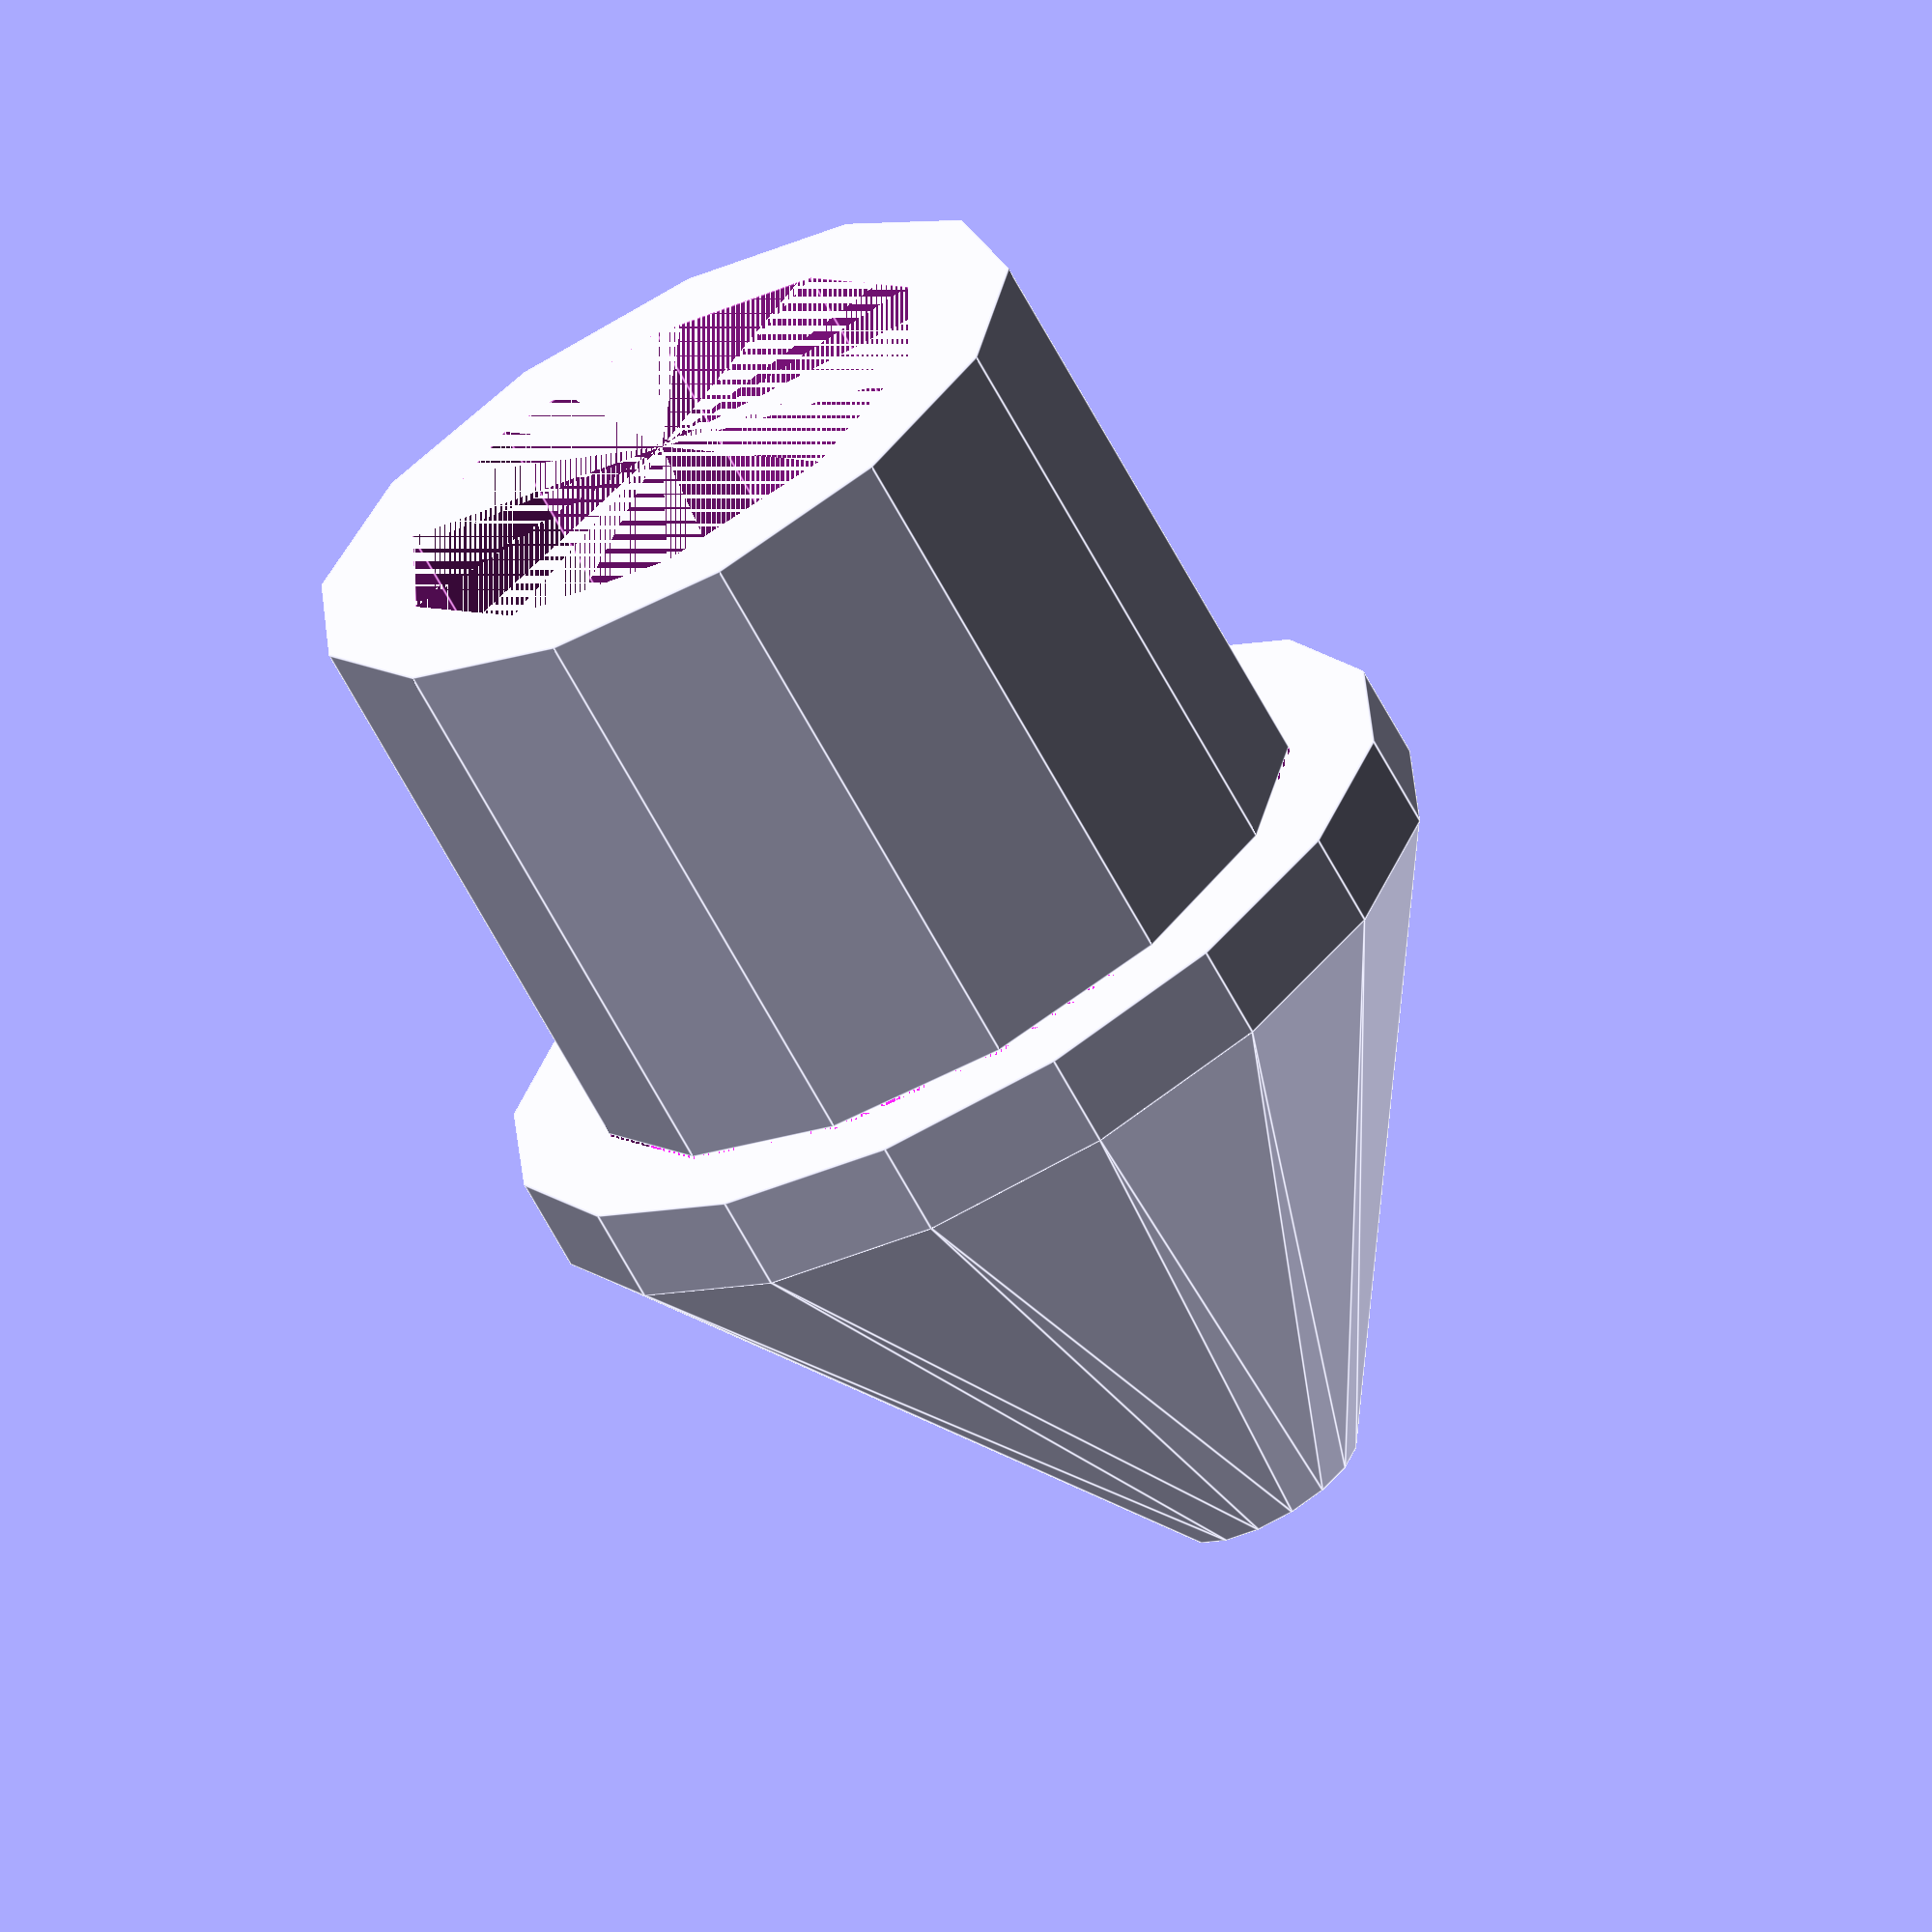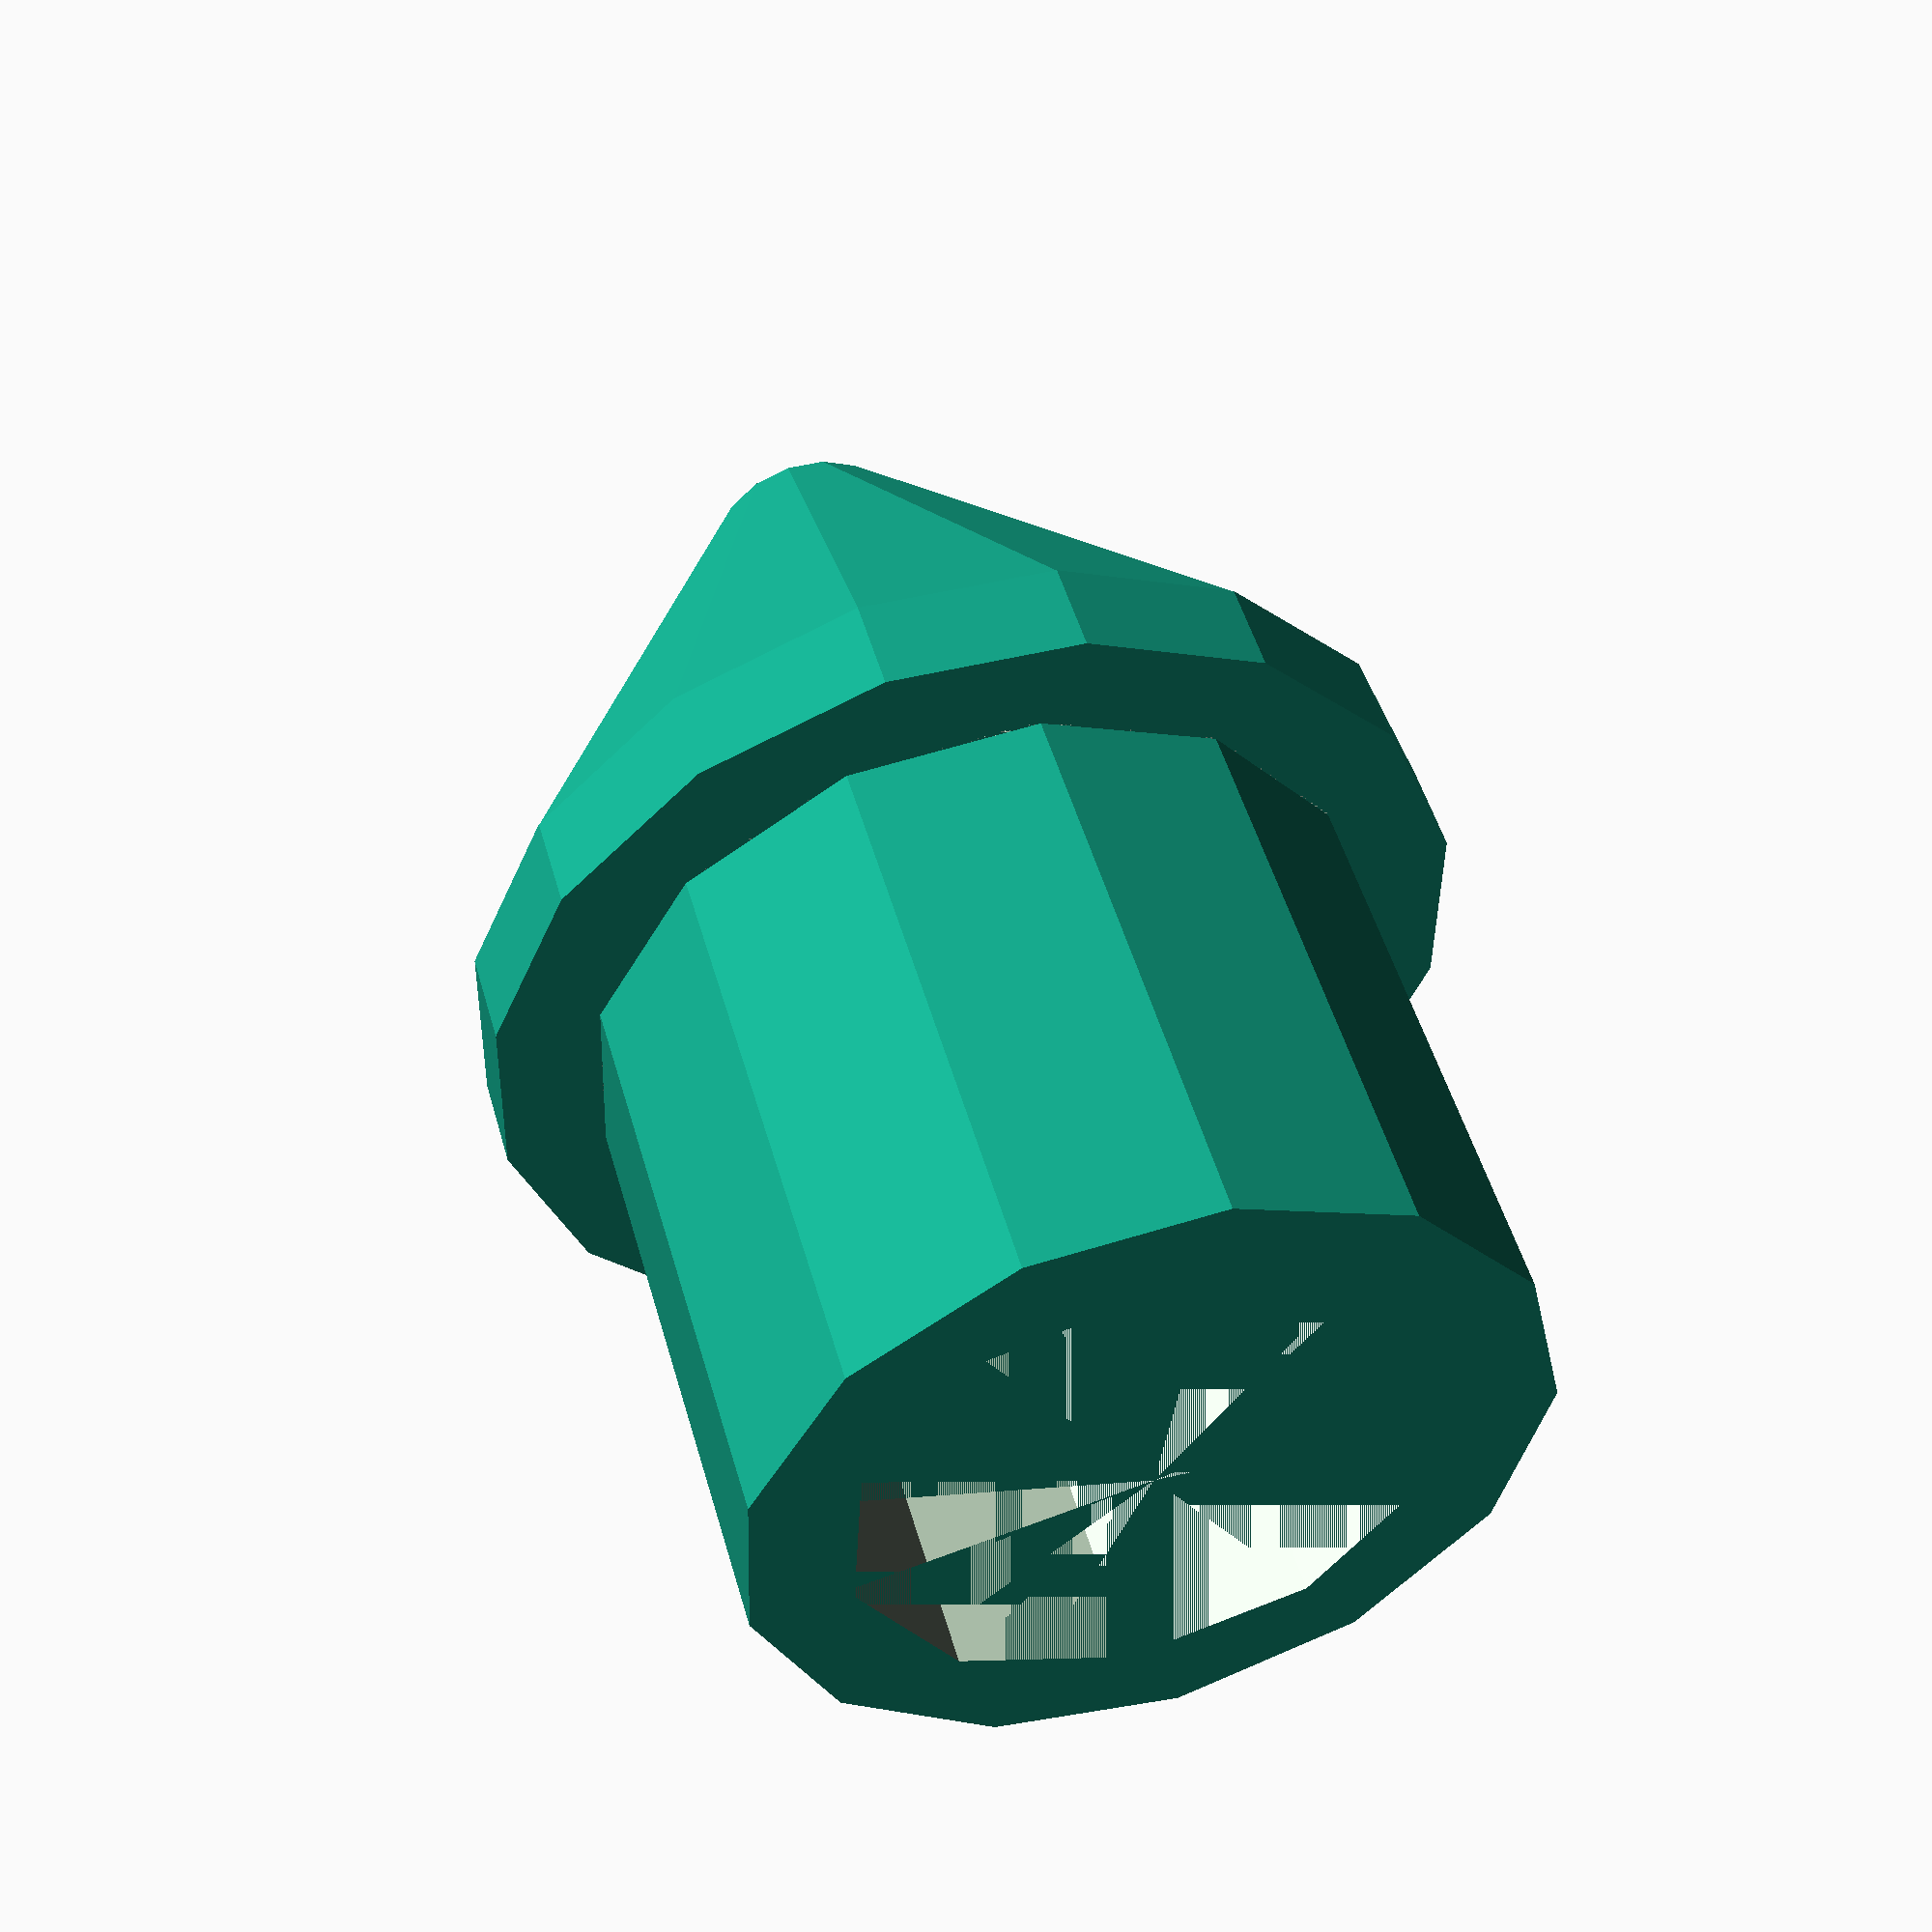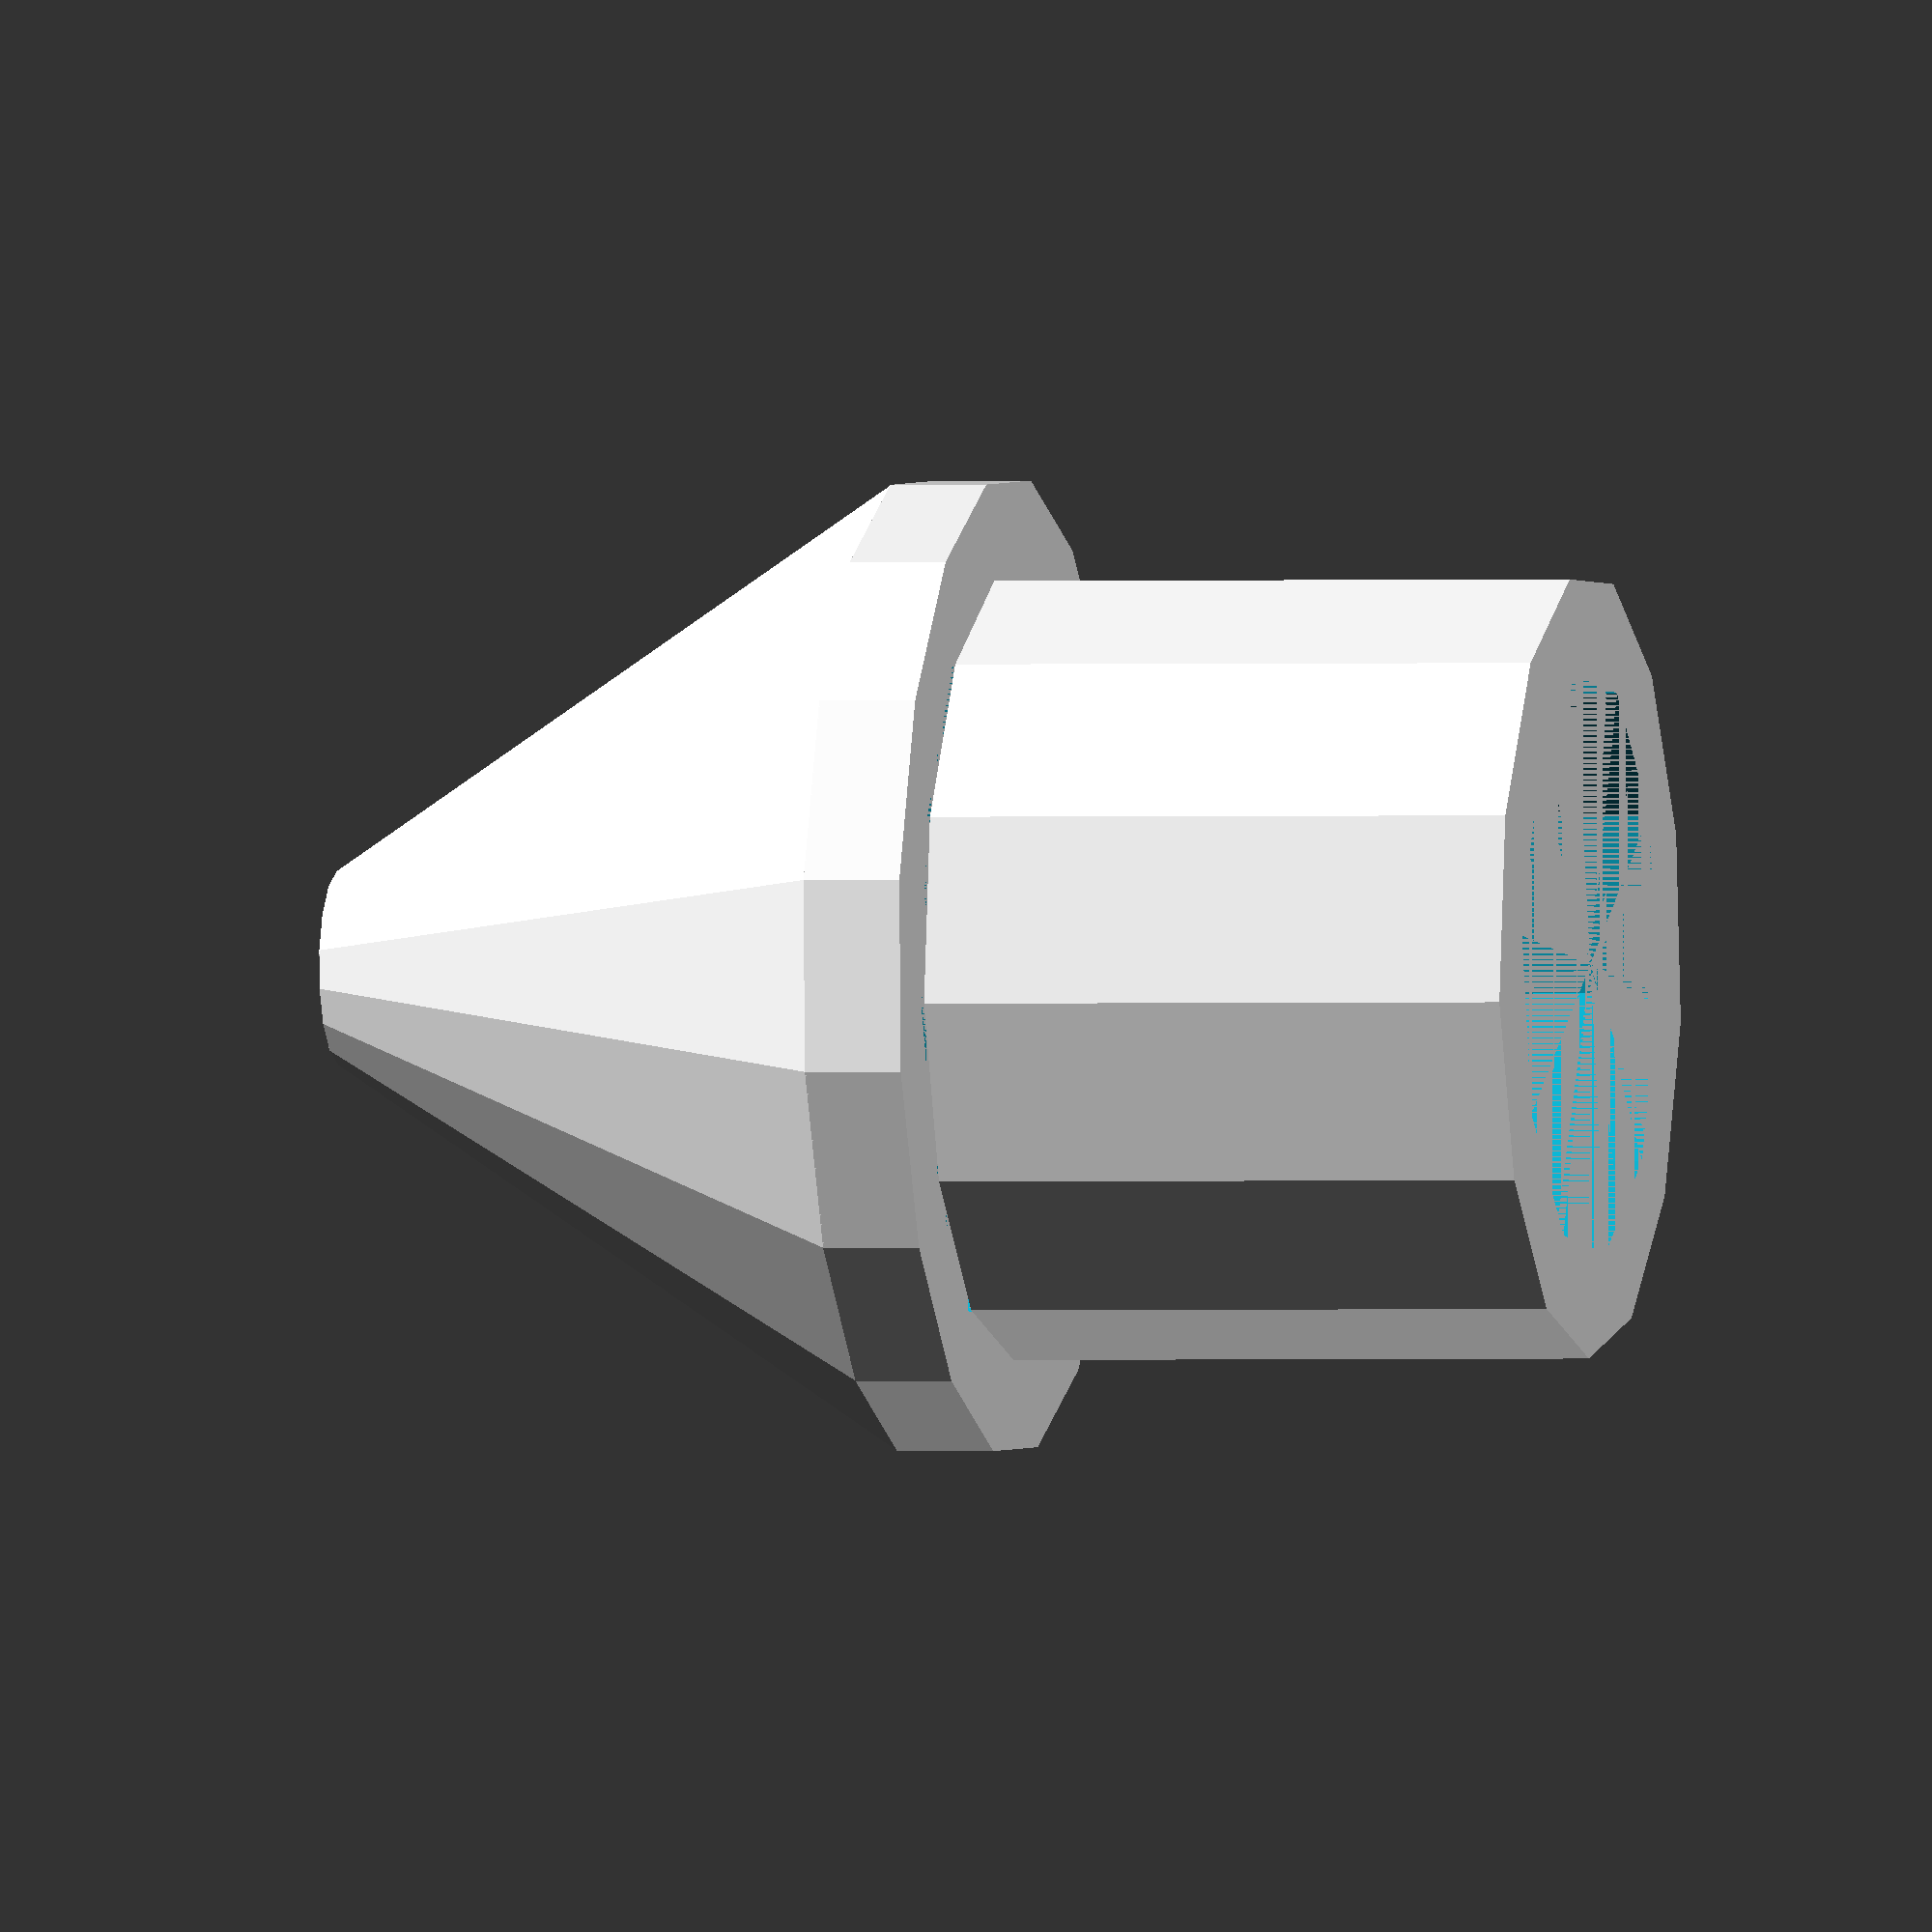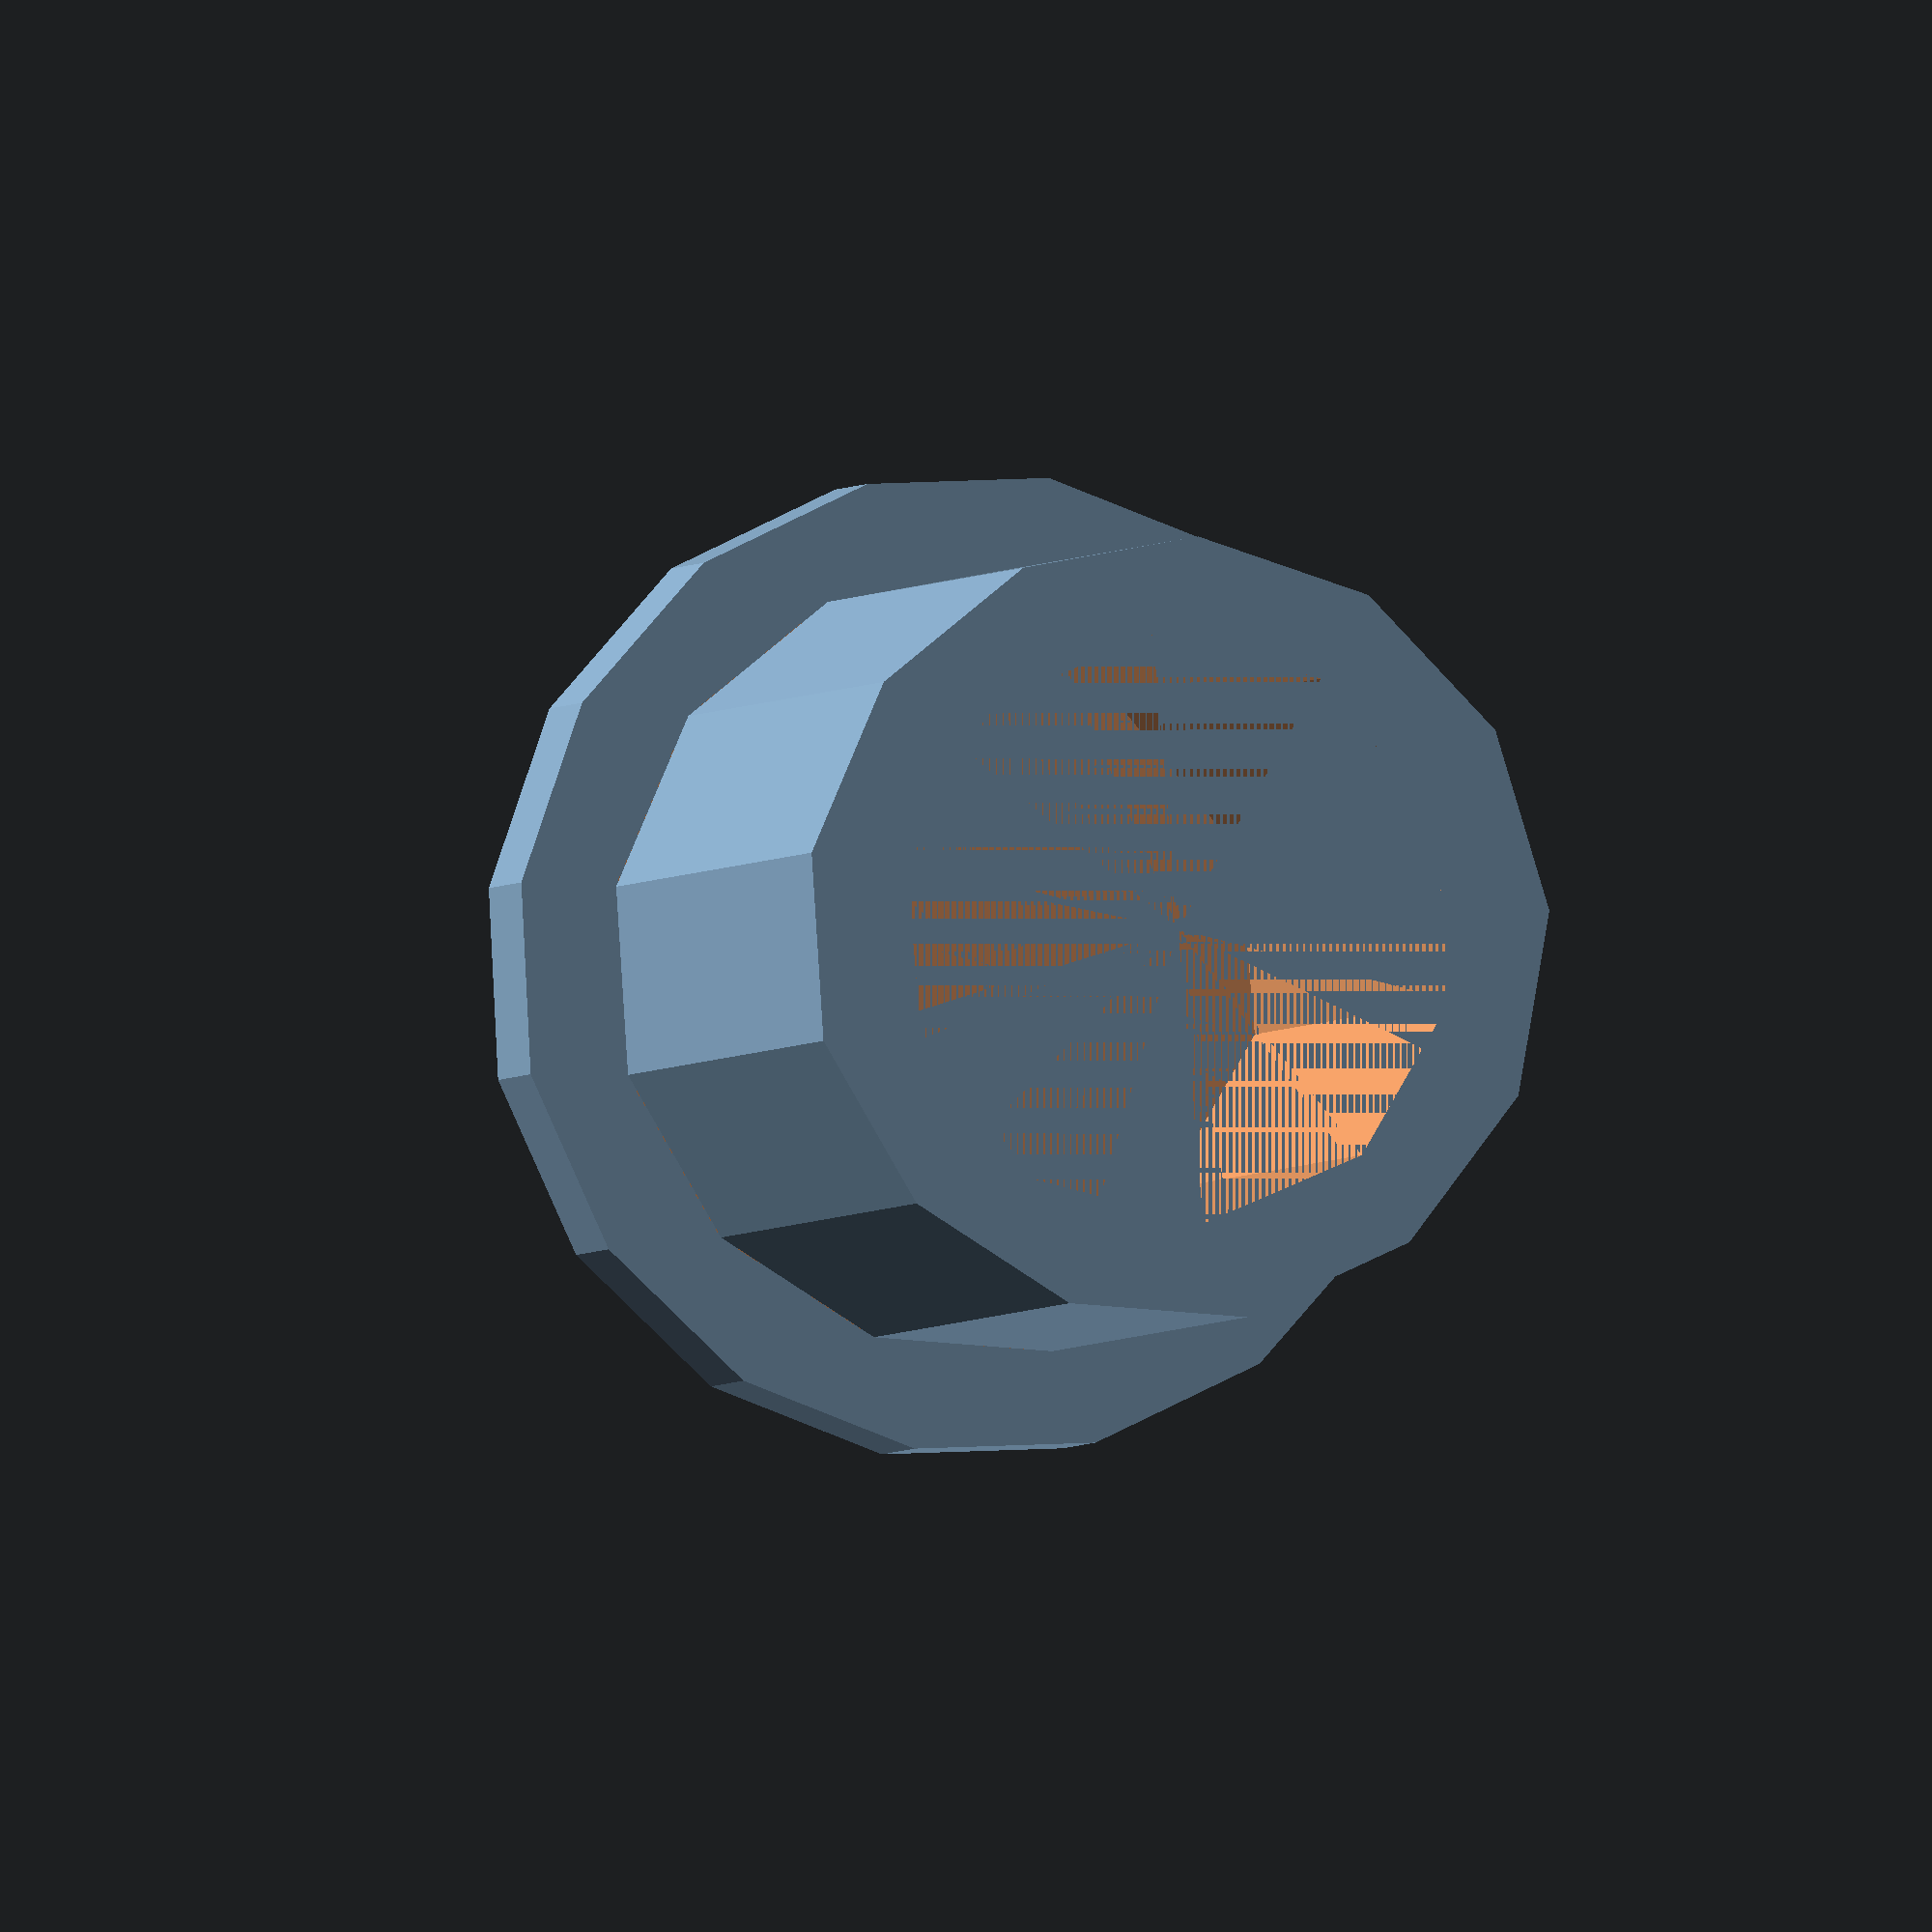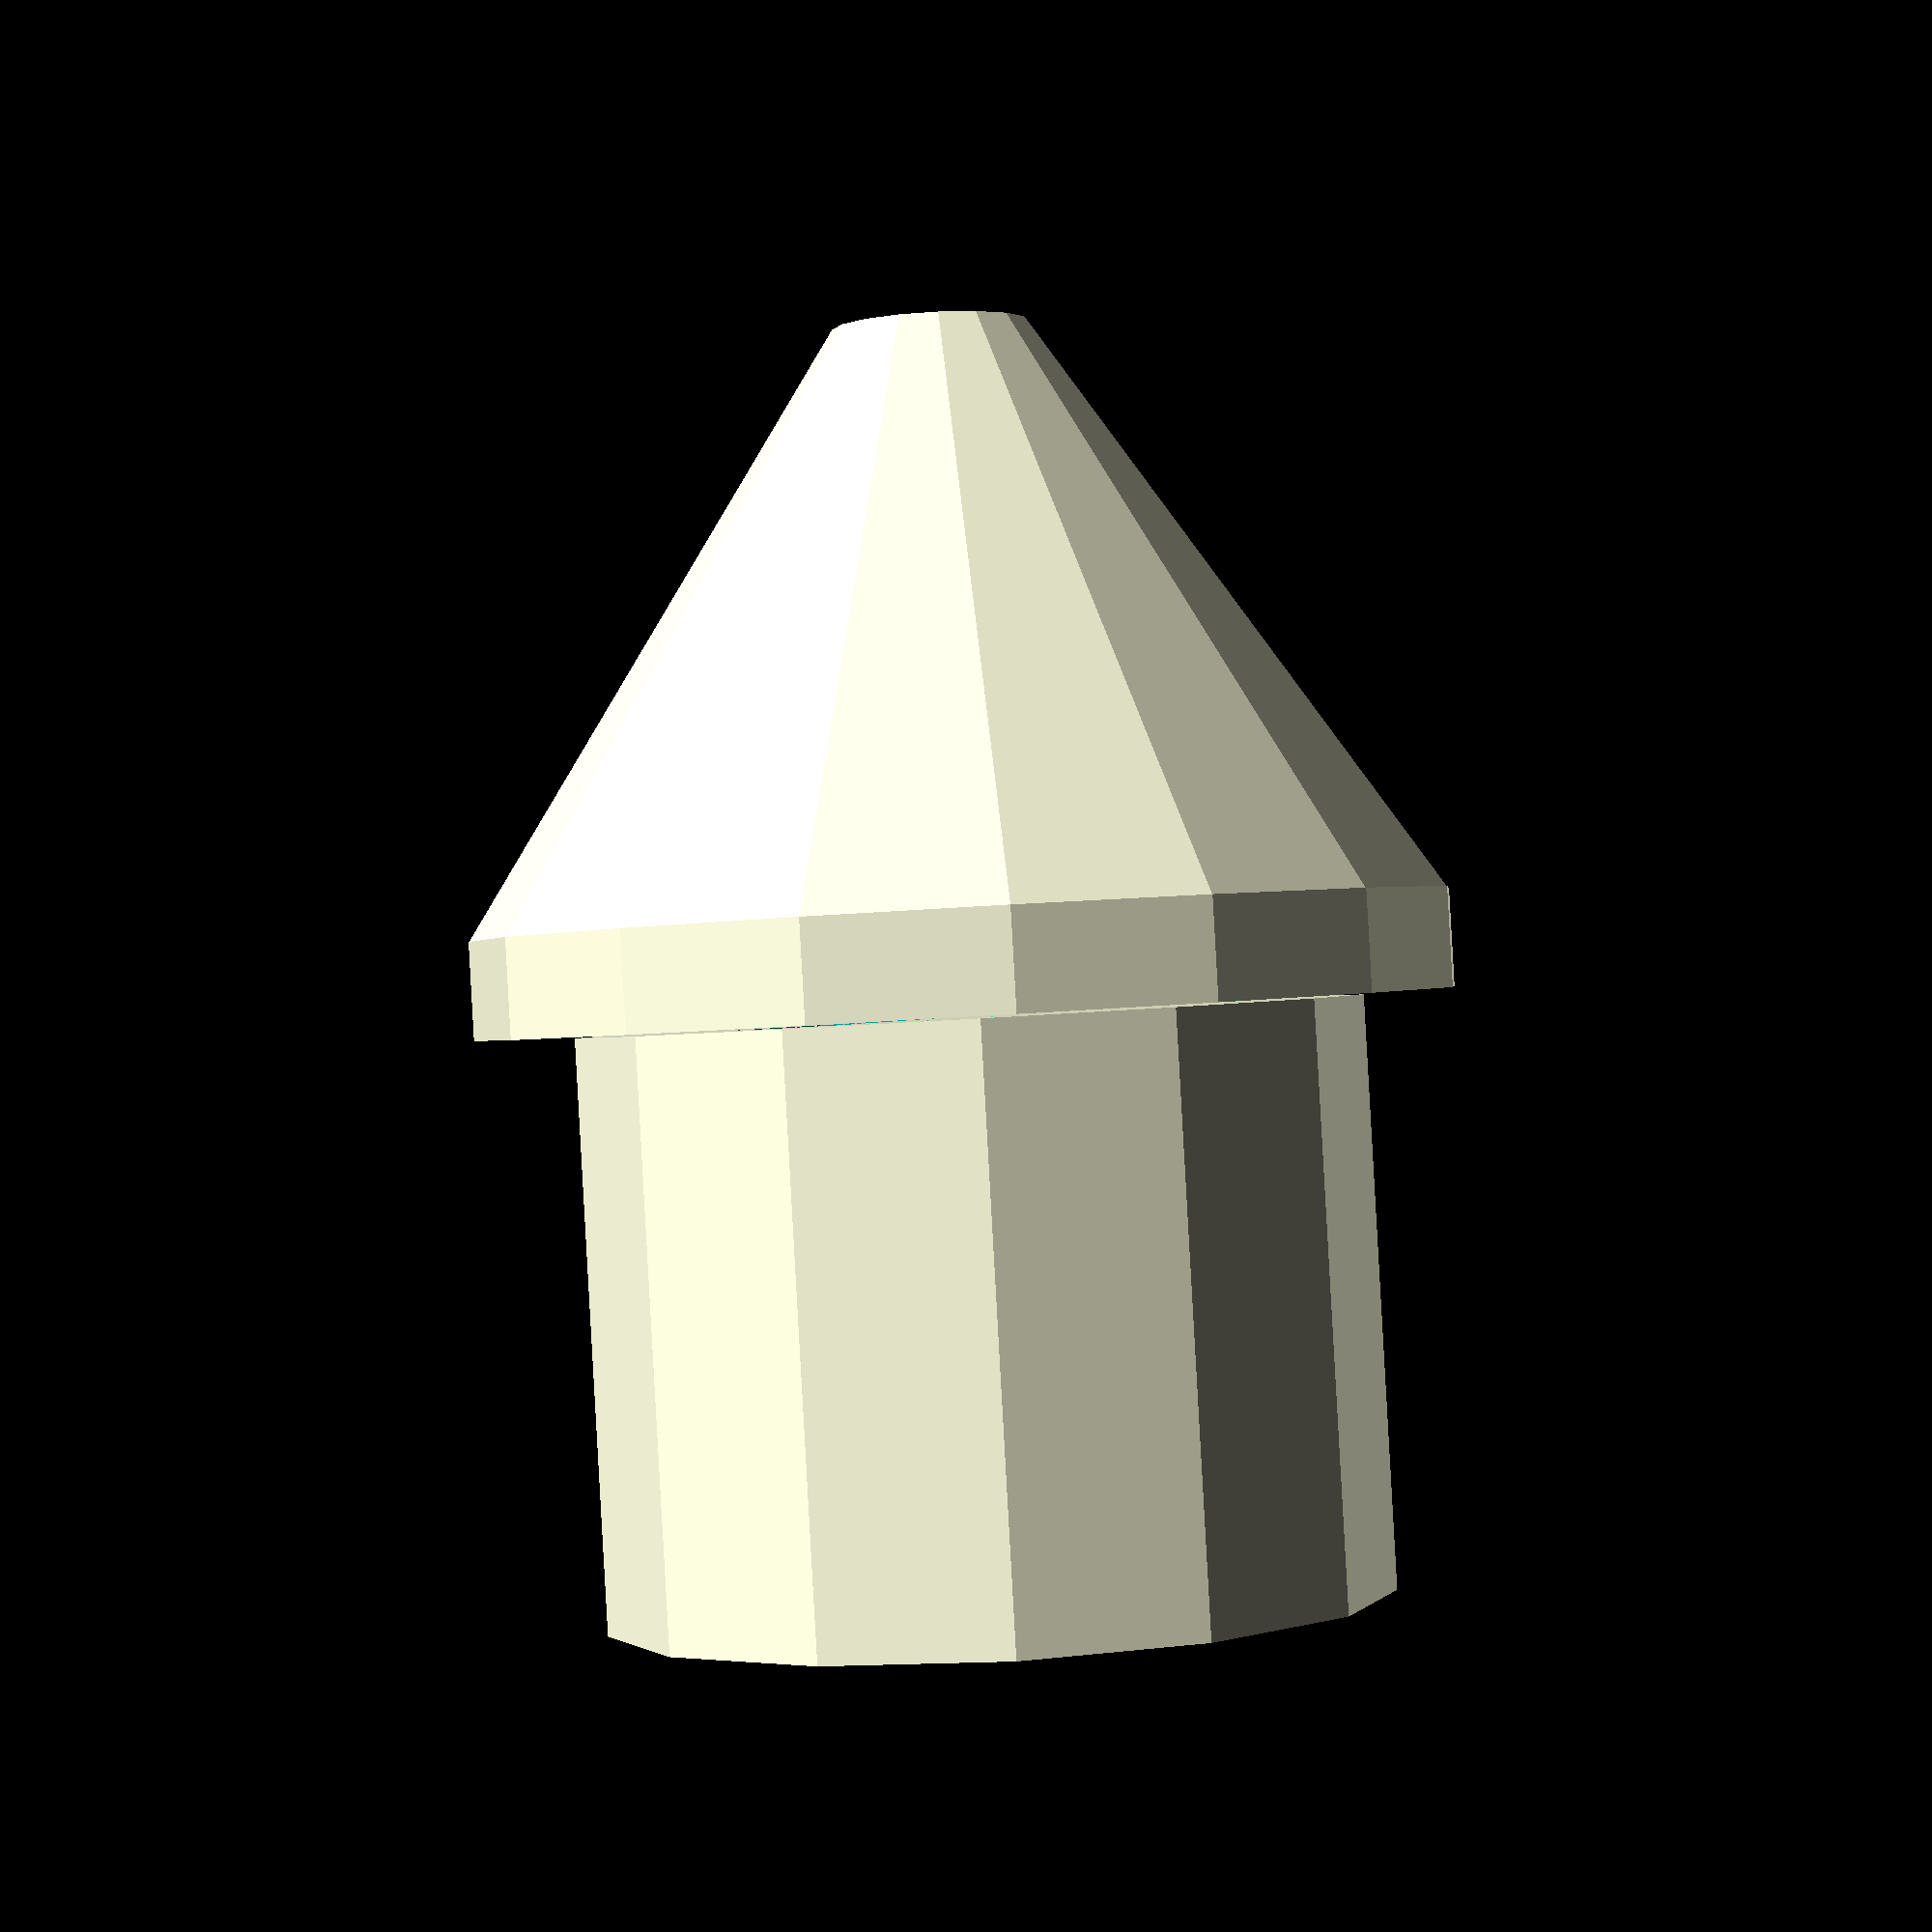
<openscad>
// An attempt to generate a lamp design to be used
// with the BESK scale model
//
$fa = 3;

// top cone
cone_h=6;
cone_bot_r=5;
cone_top_r=1;
// attachment disc
disc_h=1;
disc_r=5;
// bottom cylinder "tube"
cyl_h=6;
cyl_r=4;

thickness=1;  // 1 mm material
eps=0.01;     // alternative?

union() {
    difference() {  // top cone
	cylinder(cone_h,    cone_bot_r, cone_top_r);
	cylinder(cone_h-thickness,  cone_bot_r-thickness, cone_top_r-0.5);
    }
    translate([0,0,-(disc_h-eps)])
	difference() { // disc cylinder
	cylinder(disc_h, cone_bot_r, cone_bot_r);
	cylinder(disc_h, cone_bot_r-thickness, cone_bot_r-thickness);
    }
    translate([0,0,-(disc_h+cyl_h+2*eps)])
    difference() { // attaching "tube"
	cylinder(cyl_h, cyl_r, cyl_r);
	cylinder(cyl_h, cyl_r-thickness, cyl_r-thickness);
    }
}

</openscad>
<views>
elev=246.8 azim=307.2 roll=331.7 proj=o view=edges
elev=310.2 azim=123.0 roll=164.4 proj=p view=wireframe
elev=0.6 azim=283.0 roll=103.4 proj=o view=wireframe
elev=183.5 azim=59.2 roll=19.3 proj=o view=wireframe
elev=90.2 azim=310.0 roll=3.2 proj=p view=wireframe
</views>
